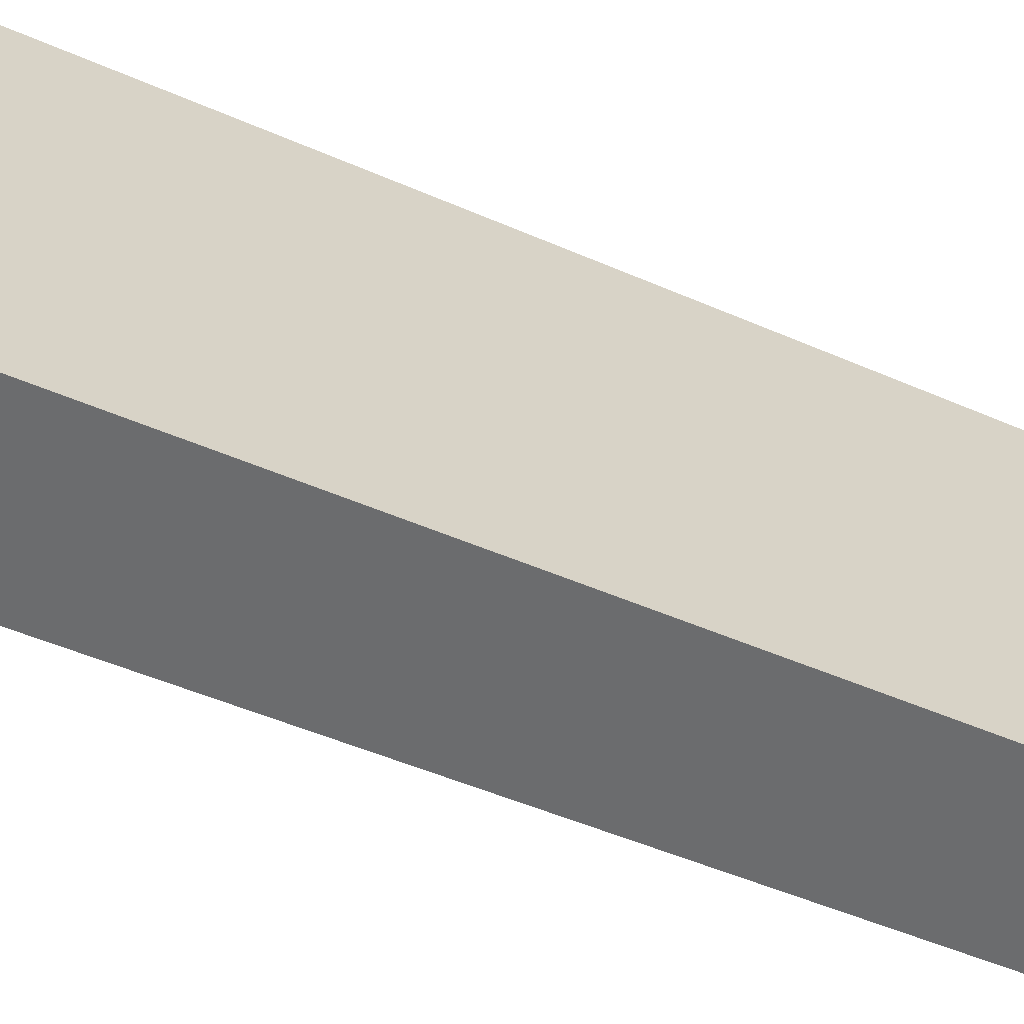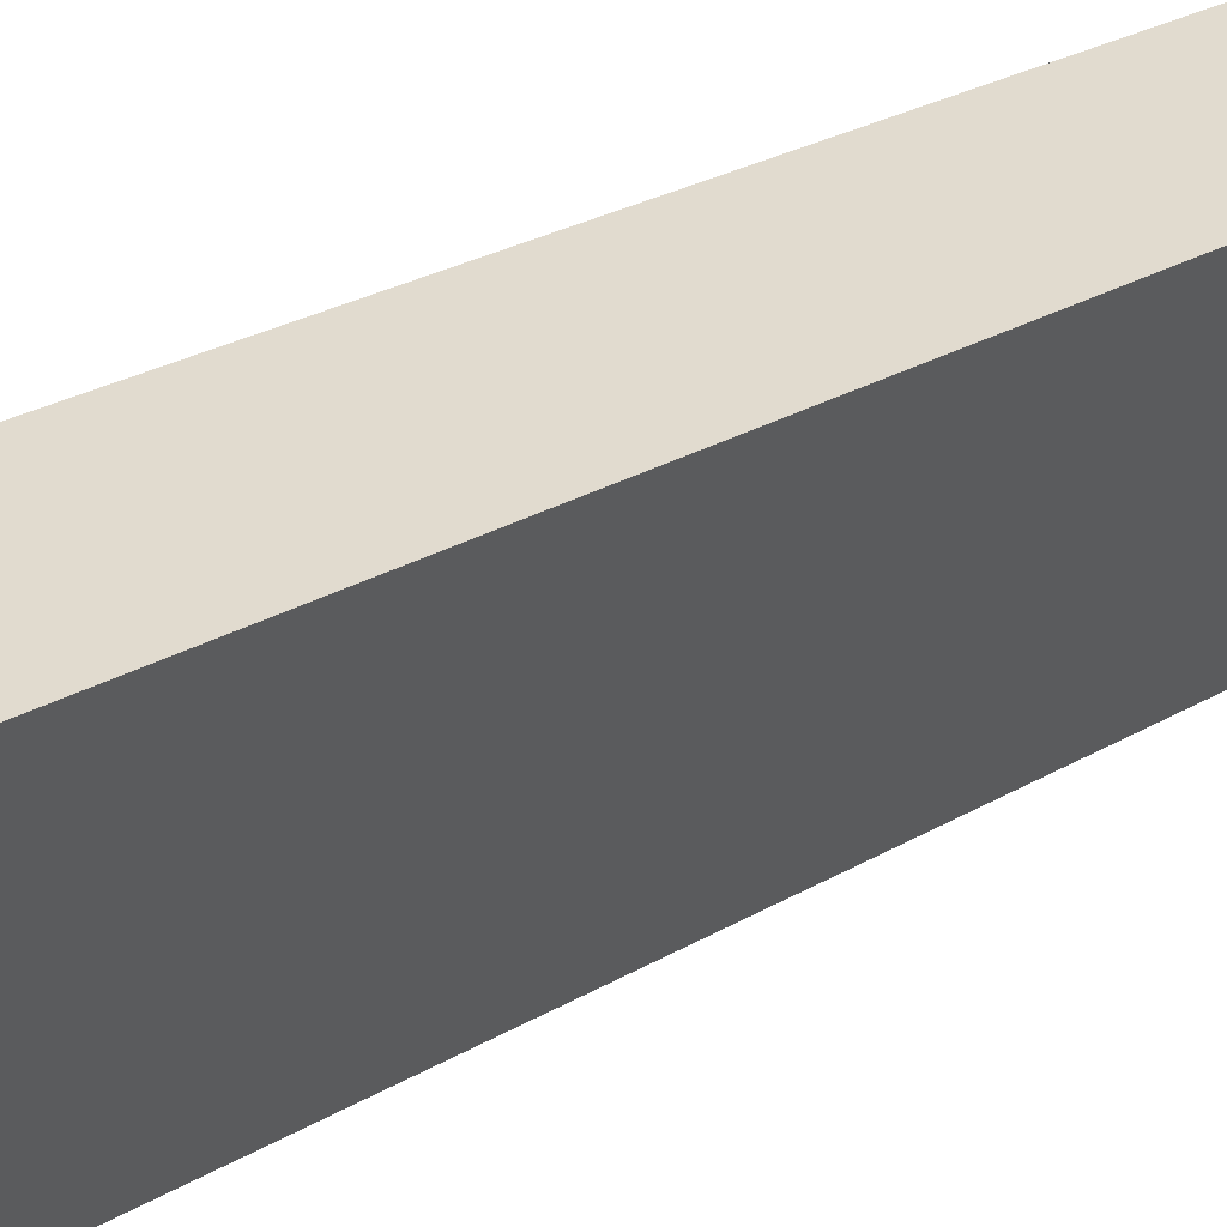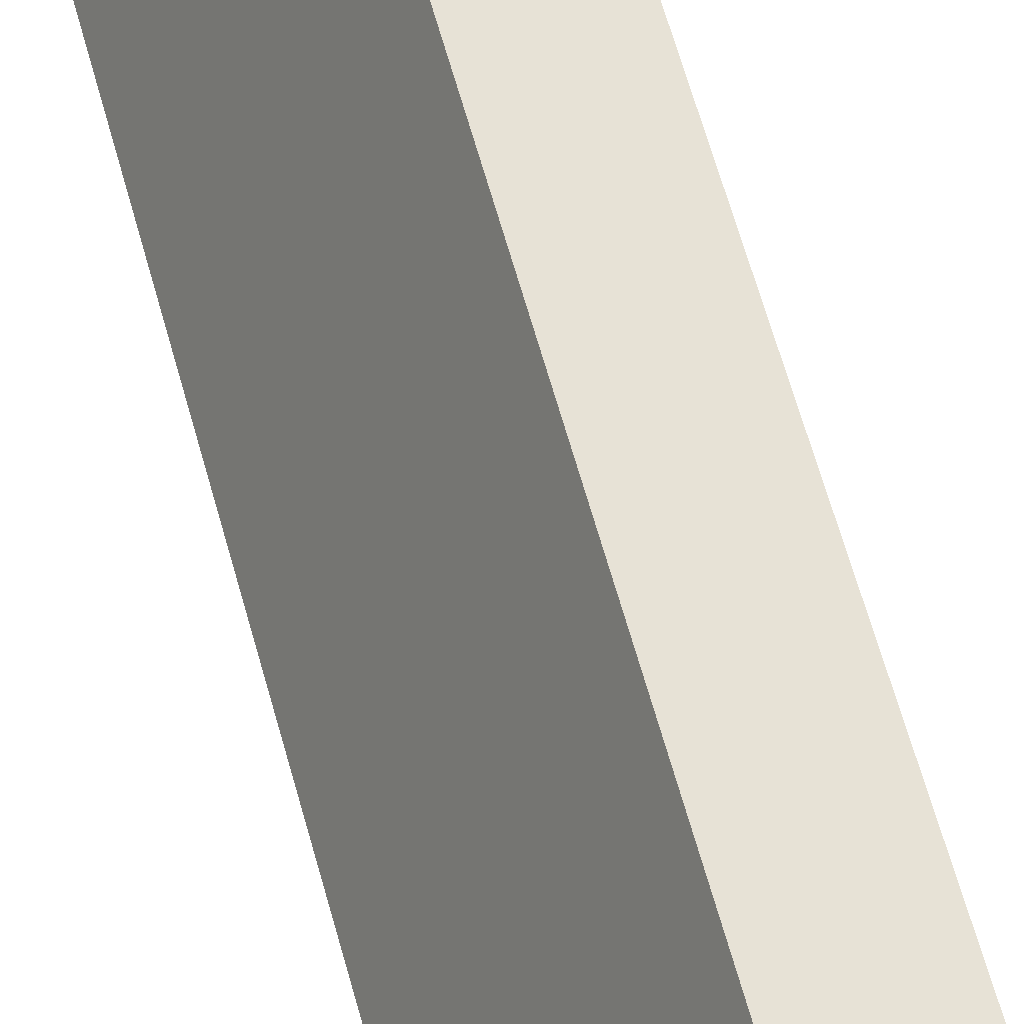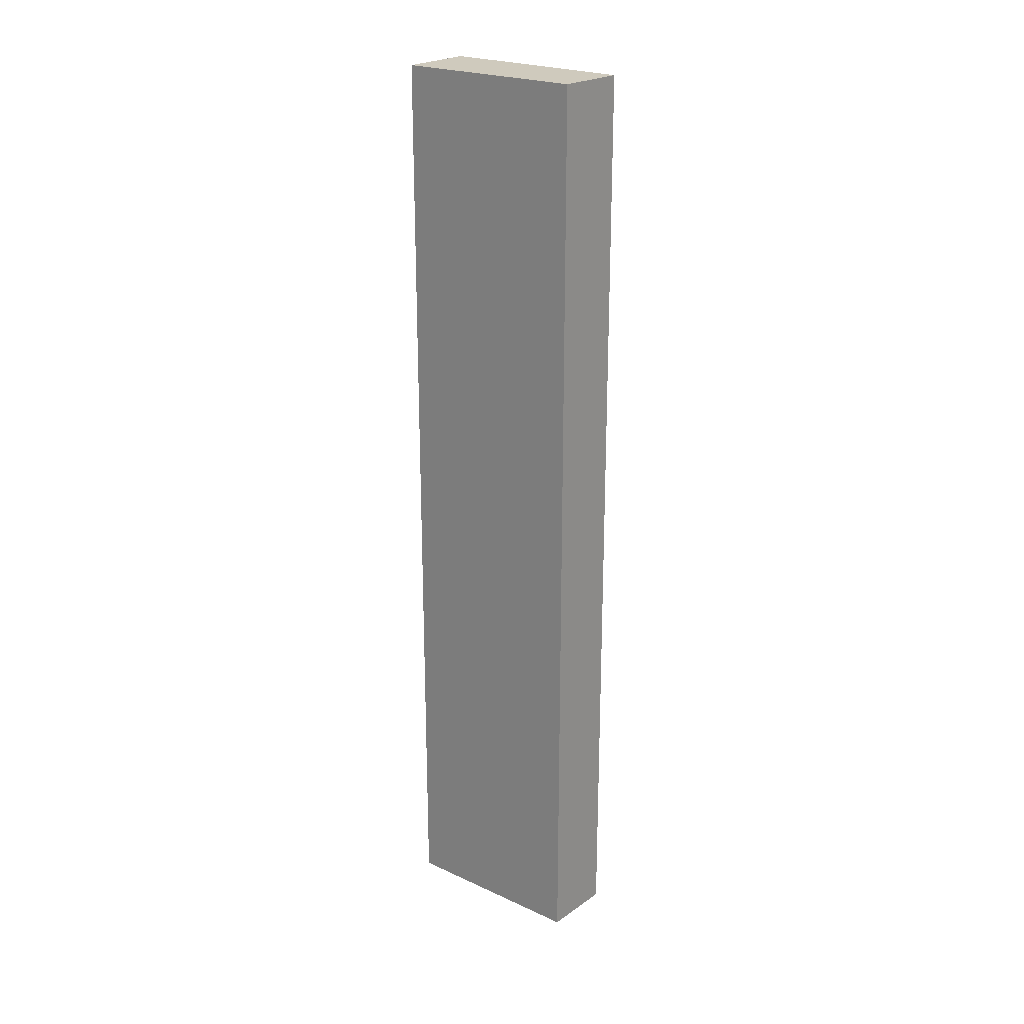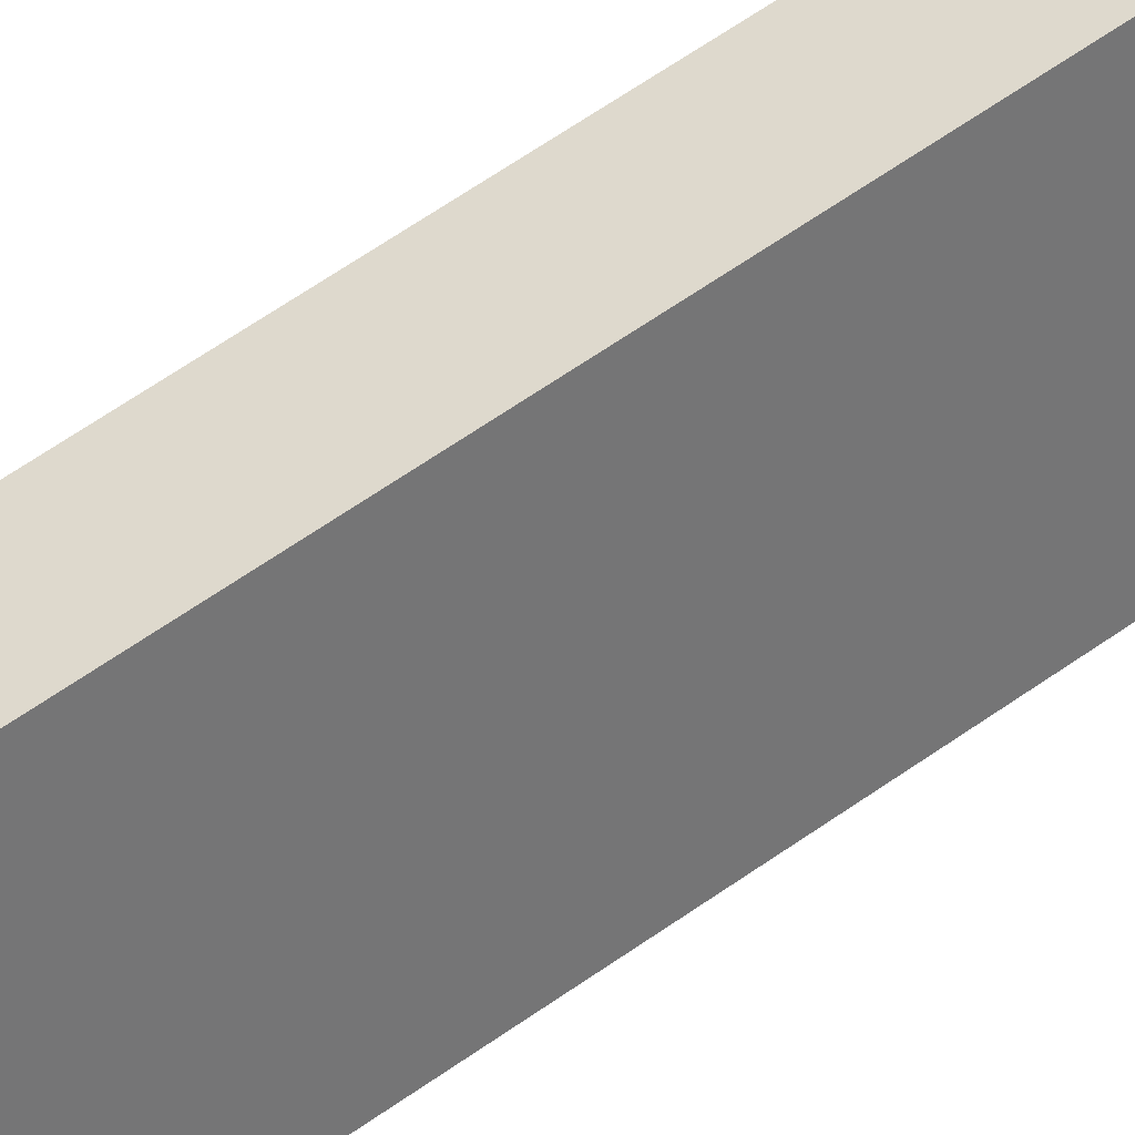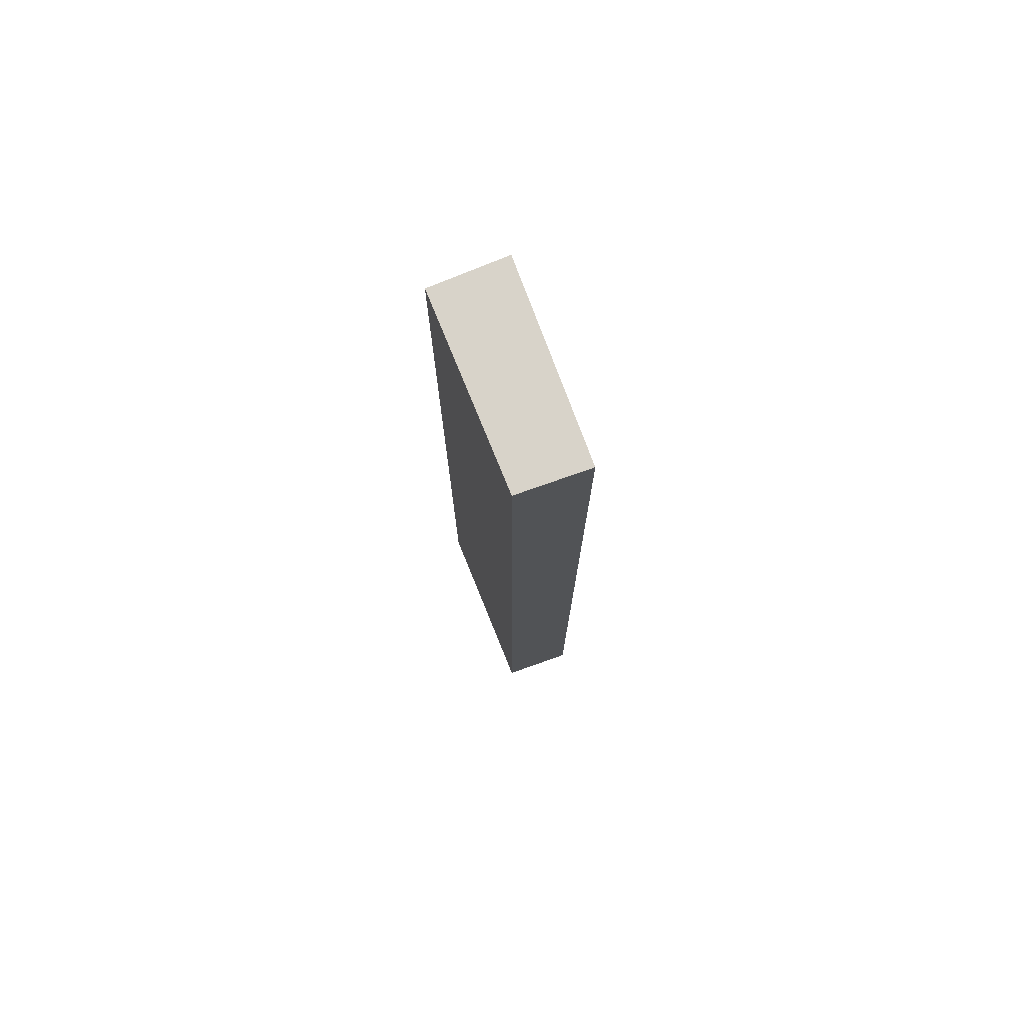
<metadata>
{"format":"obj","ext":"obj","renderer":"f3d","projection":"perspective","resolution":1024,"background":"white","views":[{"elev":-30.3,"azim":53.9,"up":"+Z"},{"elev":17.2,"azim":-144.3,"up":"+Z"},{"elev":60.2,"azim":165.0,"up":"+Z"},{"elev":22.8,"azim":102.7,"up":"+Y"},{"elev":65.7,"azim":55.1,"up":"+Z"},{"elev":76.0,"azim":132.6,"up":"+Y"}]}
</metadata>
<code>
v  0 16.99 1.041e-15
v  2.765 16.99 -2.554
v  1.618 16.99 -3.161
v  1.279 16.99 0.588
v  2.765 1.564e-16 -2.554
v  1.618 1.936e-16 -3.161
v  0 0 0
v  1.279 -3.6e-17 0.588
g defaultobject
f 1 2 3
f 2 1 4
f 5 3 2
f 3 5 6
f 6 1 3
f 1 6 7
f 7 4 1
f 4 7 8
f 8 2 4
f 2 8 5
f 5 7 6
f 7 5 8

</code>
